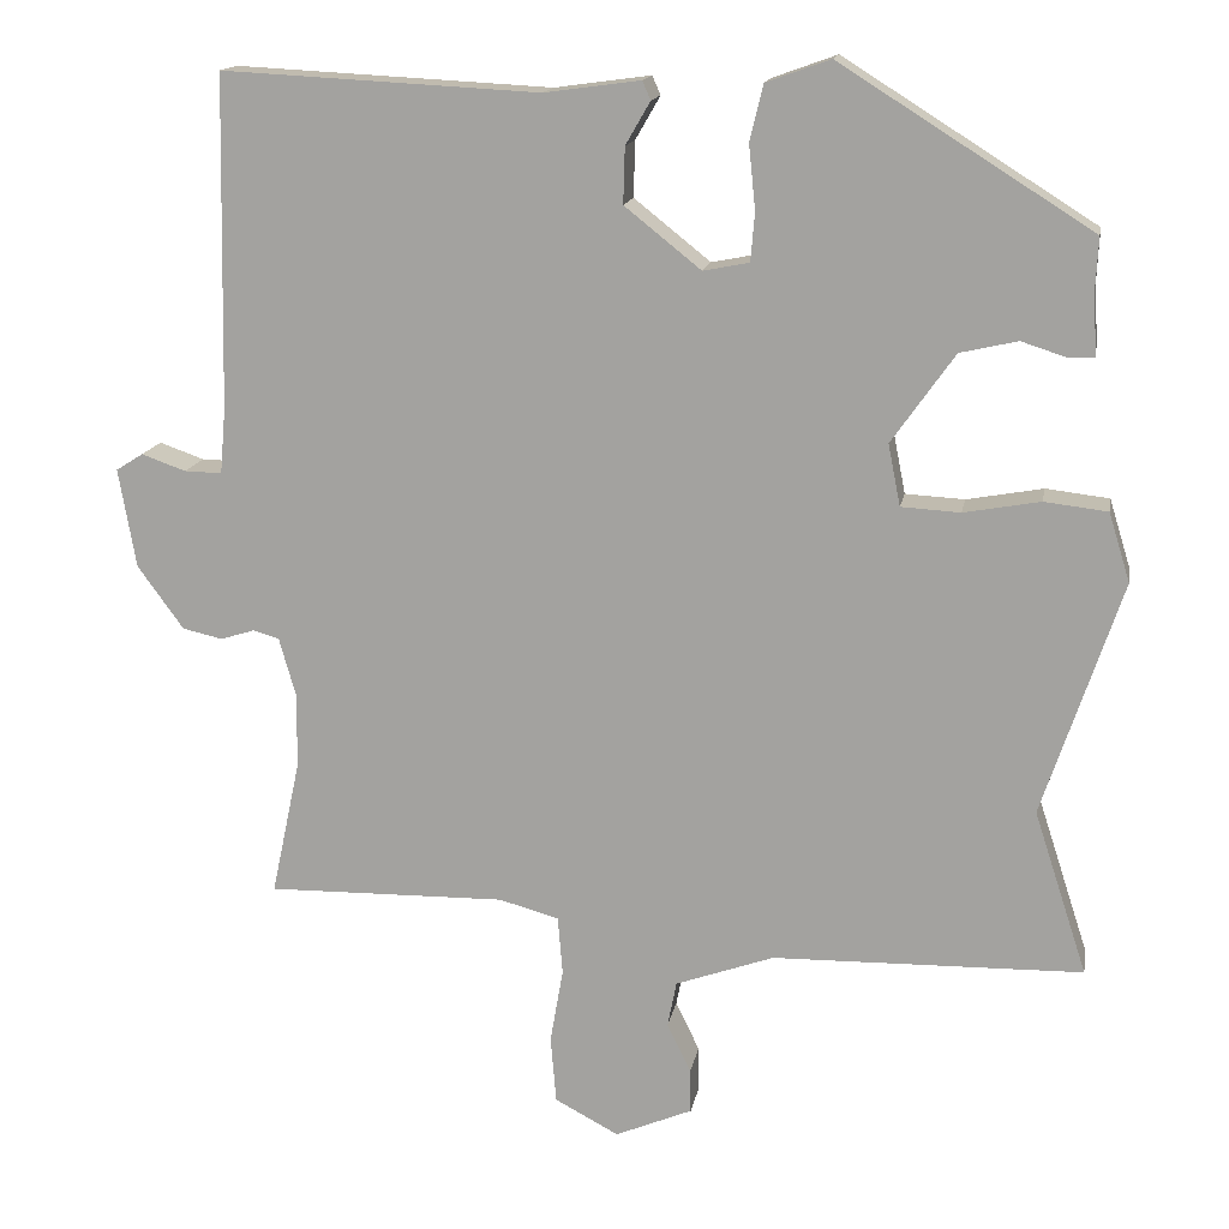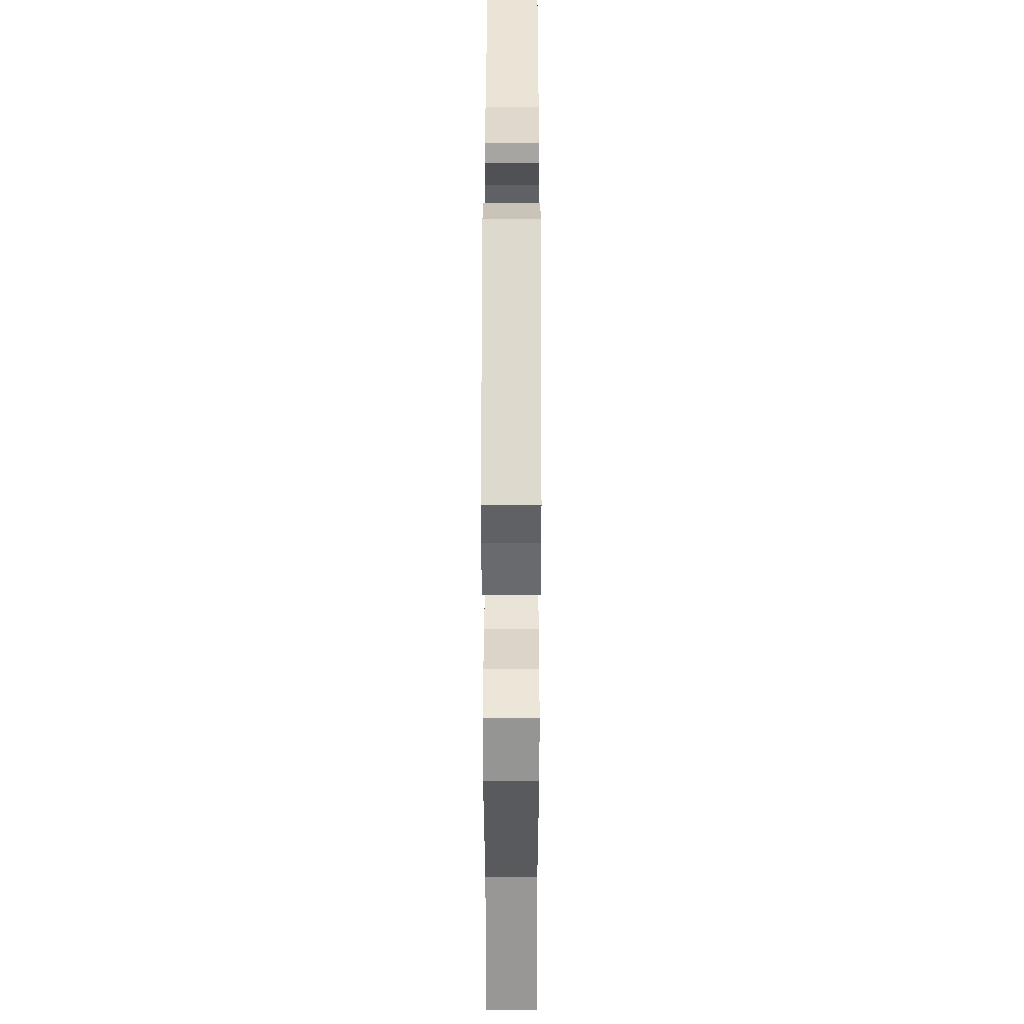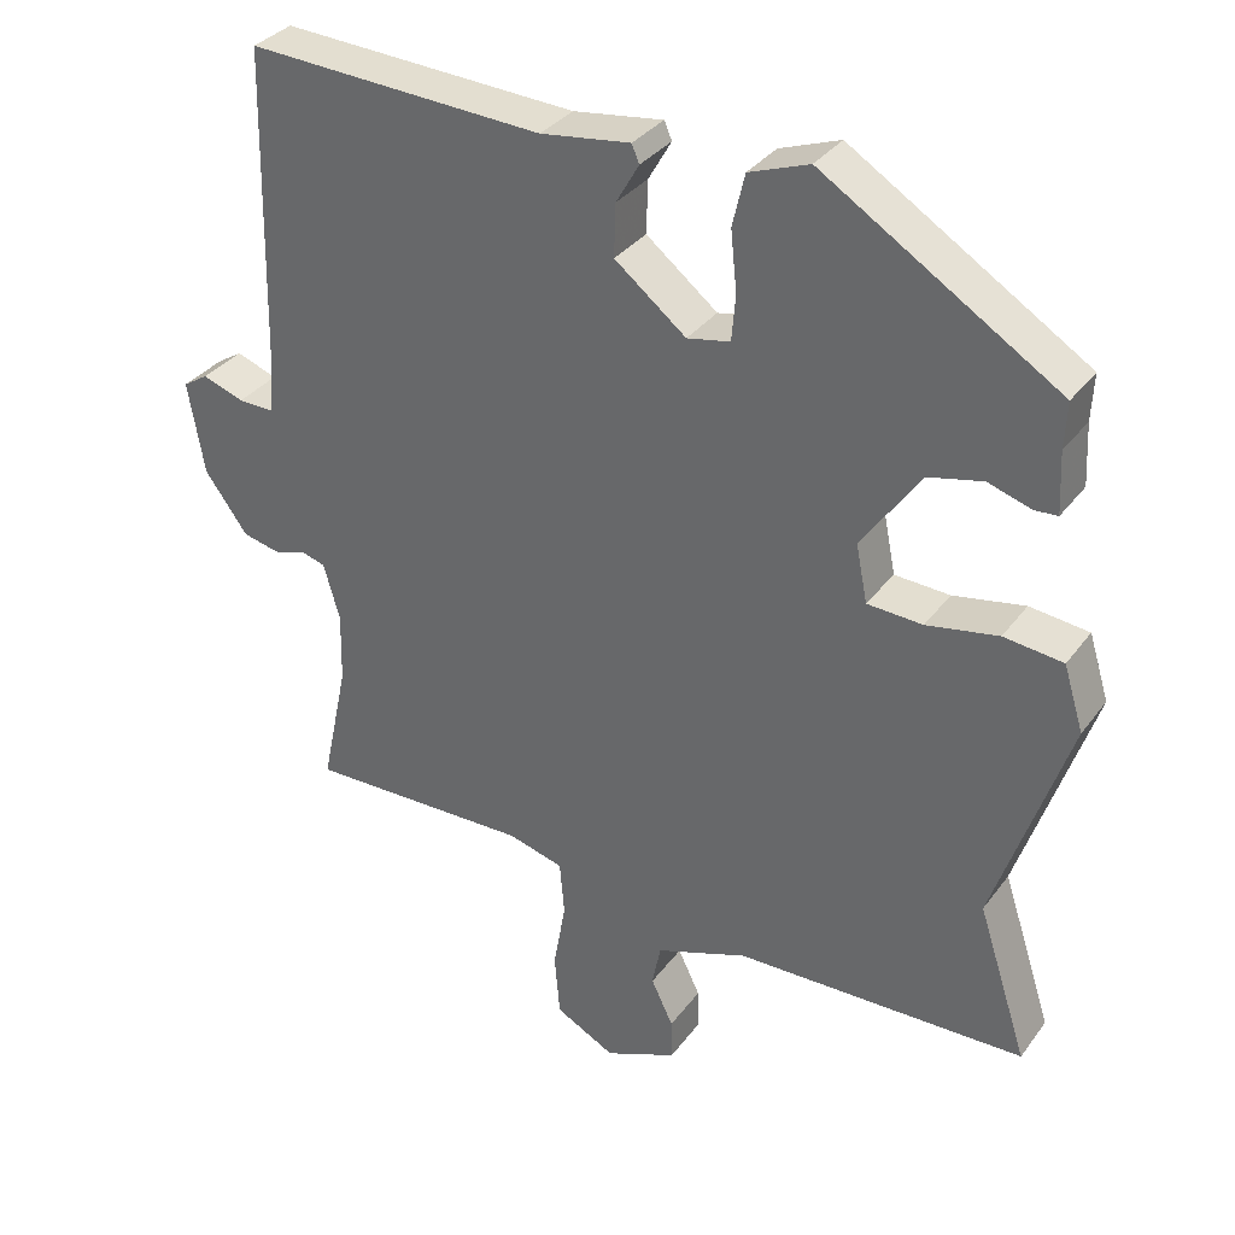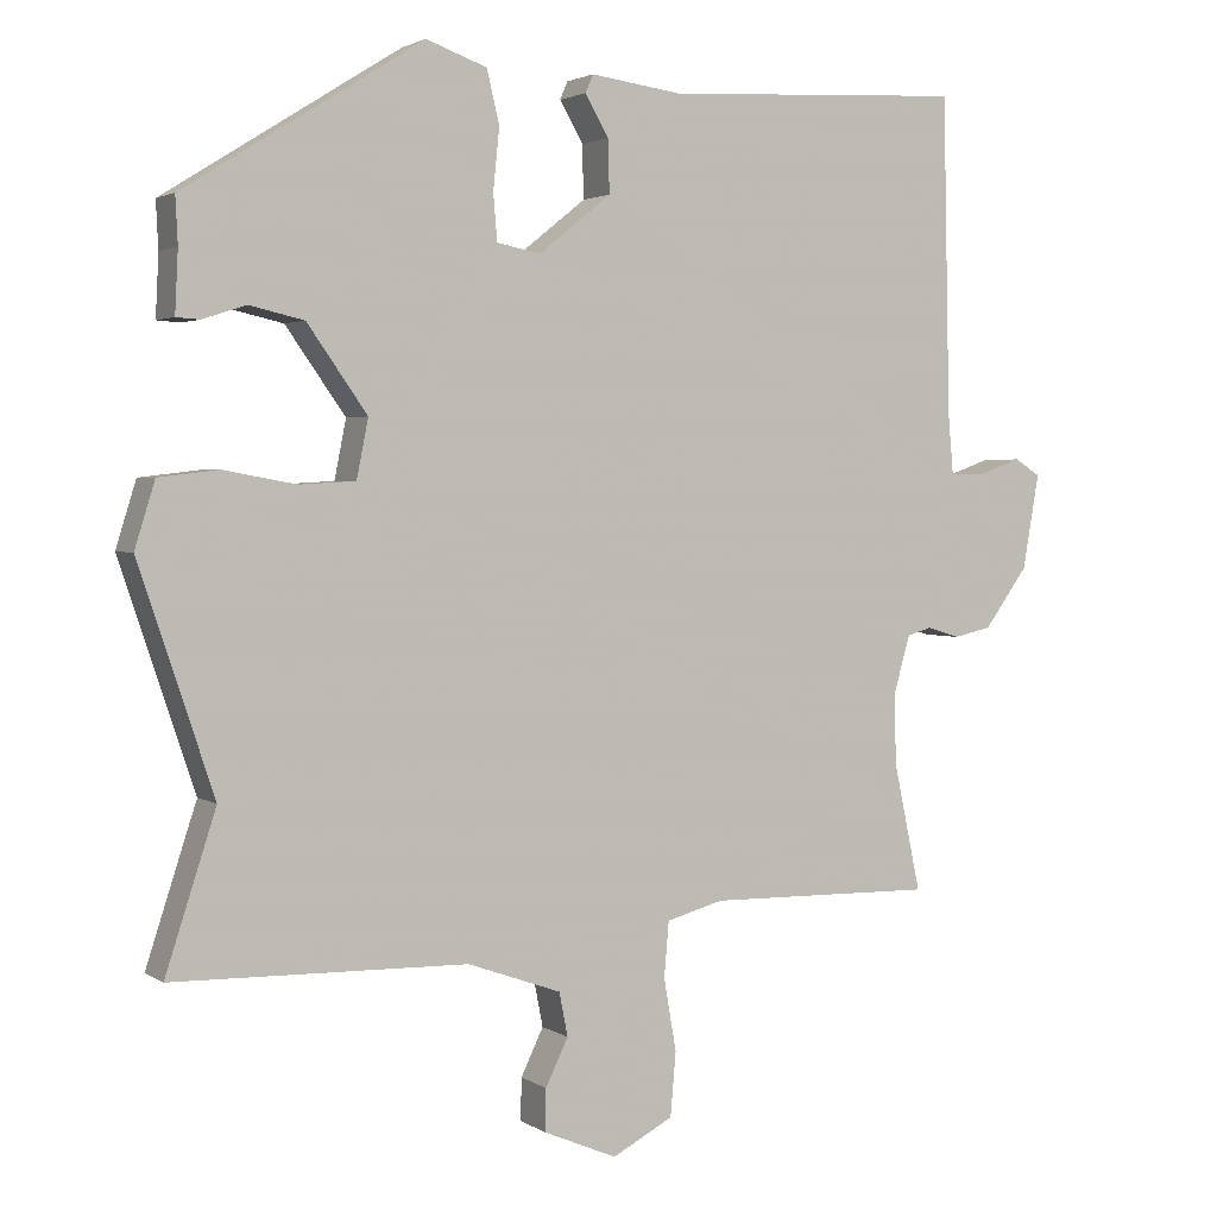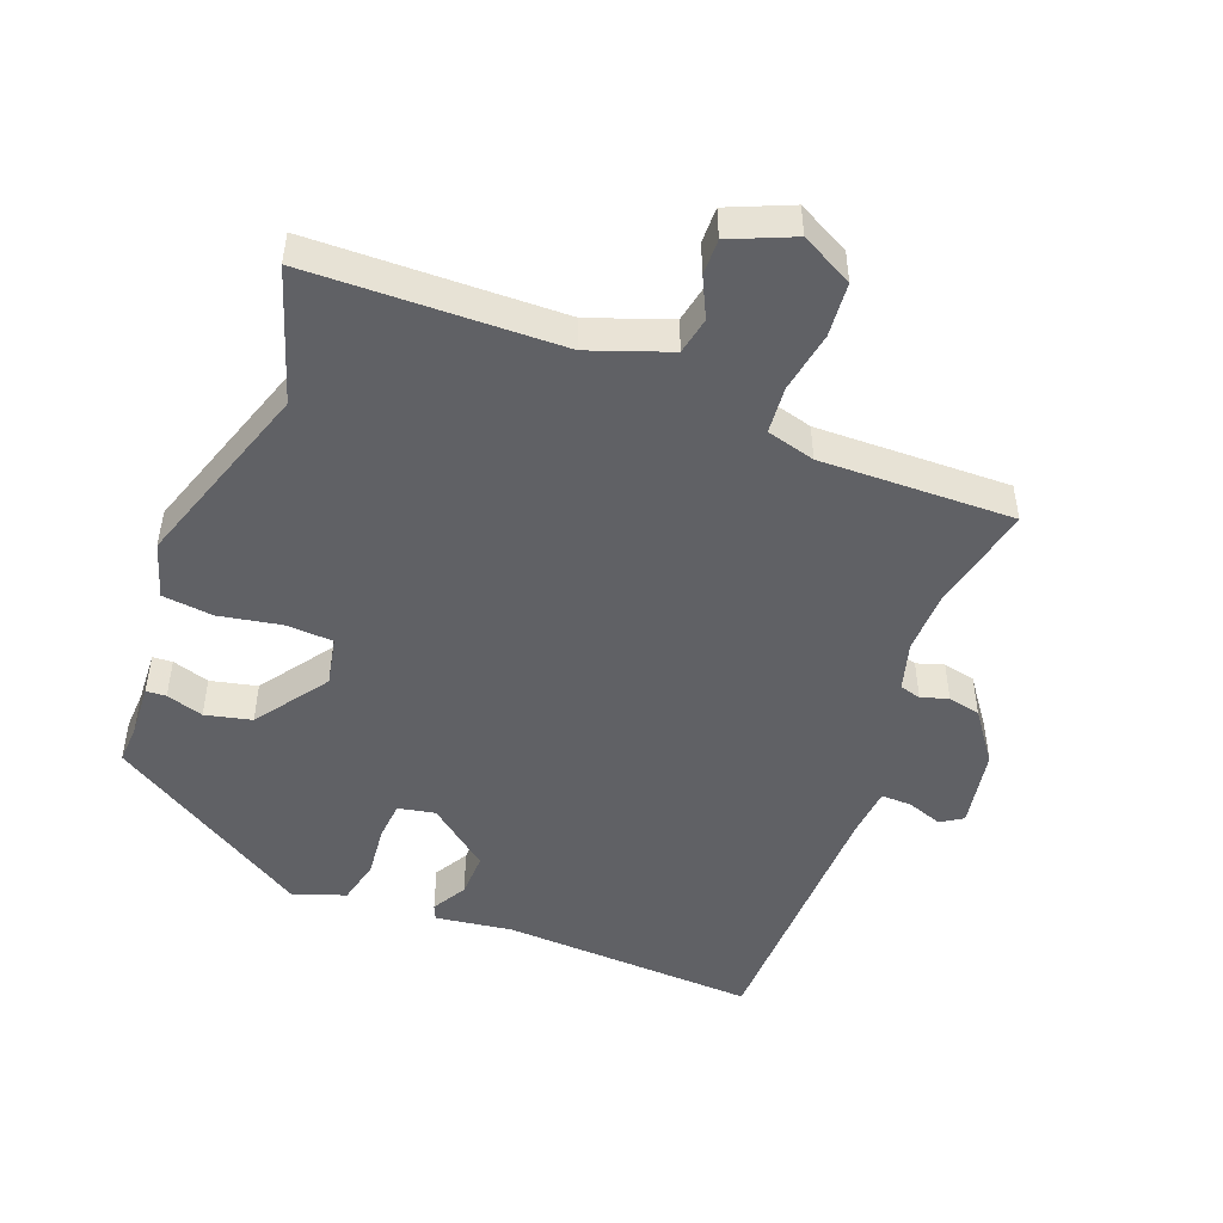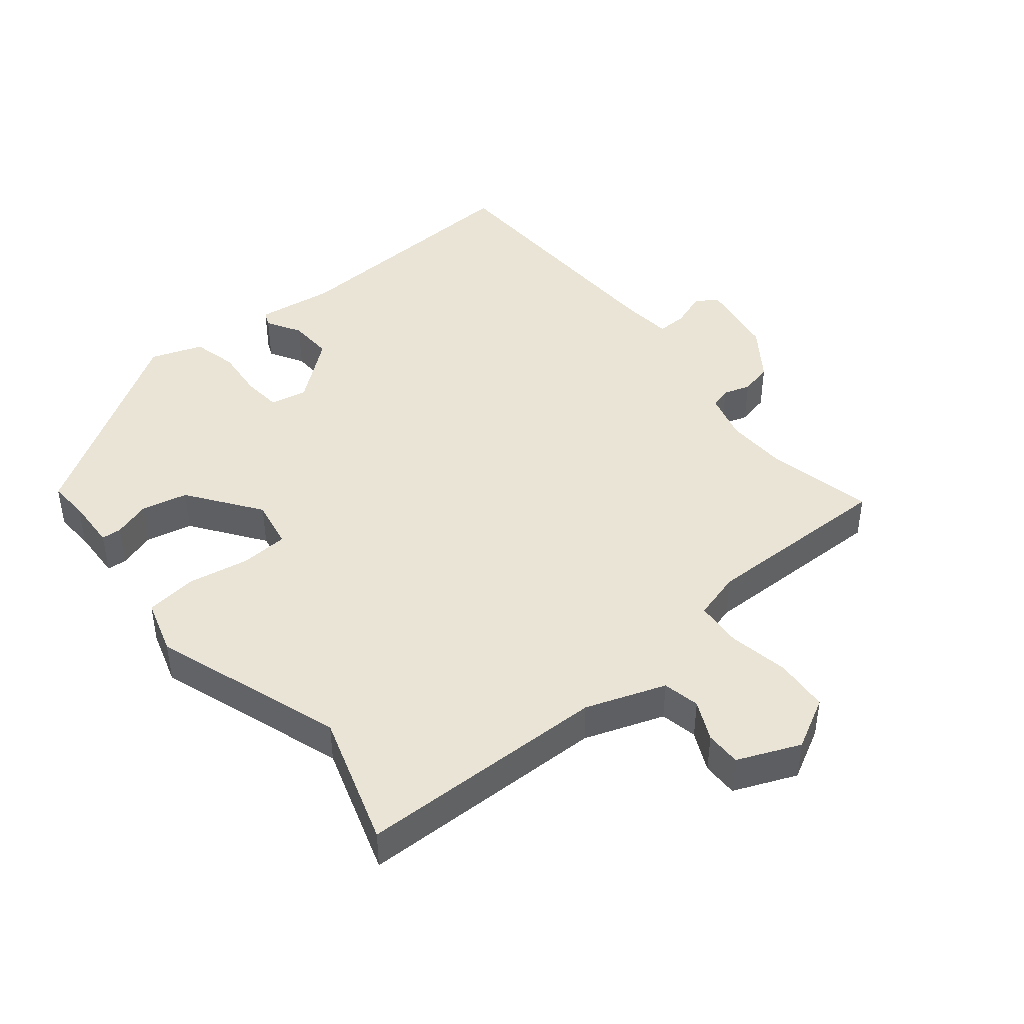
<metadata>
{"format":"obj","ext":"obj","renderer":"f3d","projection":"perspective","resolution":1024,"background":"white","views":[{"elev":15.2,"azim":10.2,"up":"+Z"},{"elev":39.8,"azim":90.1,"up":"+Z"},{"elev":33.6,"azim":30.9,"up":"+Z"},{"elev":2.6,"azim":153.1,"up":"+Z"},{"elev":-48.4,"azim":159.1,"up":"+Y"},{"elev":43.7,"azim":140.5,"up":"+Y"}]}
</metadata>
<code>
v -0.5 0.07 -0.501
v -0.465 0.07 -0.337
v -0.463 0.07 -0.246
v -0.484 0.07 -0.172
v -0.516 0.07 -0.163
v -0.557 0.07 -0.176
v -0.606 0.07 -0.165
v -0.662 0.07 -0.088
v -0.683 0.07 0.033
v -0.65 0.07 0.054
v -0.596 0.07 0.035
v -0.55 0.07 0.034
v -0.543 0.07 0.113
v -0.534 0.07 0.518
v -0.148 0.07 0.498
v -0.031 0.07 0.514
v -0.021 0.07 0.491
v -0.051 0.07 0.439
v -0.053 0.07 0.371
v 0.04 0.07 0.297
v 0.096 0.07 0.308
v 0.101 0.07 0.367
v 0.093 0.07 0.445
v 0.109 0.07 0.513
v 0.187 0.07 0.541
v 0.493 0.07 0.349
v 0.49 0.07 0.289
v 0.494 0.07 0.21
v 0.464 0.07 0.208
v 0.408 0.07 0.226
v 0.338 0.07 0.21
v 0.261 0.07 0.101
v 0.276 0.07 0.026
v 0.348 0.07 0.022
v 0.441 0.07 0.039
v 0.518 0.07 0.03
v 0.544 0.07 -0.054
v 0.448 0.07 -0.341
v 0.513 0.07 -0.541
v 0.135 0.07 -0.549
v 0.015 0.07 -0.592
v 0.004 0.07 -0.648
v 0.033 0.07 -0.708
v 0.034 0.07 -0.762
v -0.06 0.07 -0.802
v -0.138 0.07 -0.761
v -0.145 0.07 -0.679
v -0.129 0.07 -0.587
v -0.135 0.07 -0.516
v -0.208 0.07 -0.496
v -0.5 0 -0.501
v -0.465 0 -0.337
v -0.463 0 -0.246
v -0.484 0 -0.172
v -0.516 0 -0.163
v -0.557 0 -0.176
v -0.606 0 -0.165
v -0.662 0 -0.088
v -0.683 0 0.033
v -0.65 0 0.054
v -0.596 0 0.035
v -0.55 0 0.034
v -0.543 0 0.113
v -0.534 0 0.518
v -0.148 0 0.498
v -0.031 0 0.514
v -0.021 0 0.491
v -0.051 0 0.439
v -0.053 0 0.371
v 0.04 0 0.297
v 0.096 0 0.308
v 0.101 0 0.367
v 0.093 0 0.445
v 0.109 0 0.513
v 0.187 0 0.541
v 0.493 0 0.349
v 0.49 0 0.289
v 0.494 0 0.21
v 0.464 0 0.208
v 0.408 0 0.226
v 0.338 0 0.21
v 0.261 0 0.101
v 0.276 0 0.026
v 0.348 0 0.022
v 0.441 0 0.039
v 0.518 0 0.03
v 0.544 0 -0.054
v 0.448 0 -0.341
v 0.513 0 -0.541
v 0.135 0 -0.549
v 0.015 0 -0.592
v 0.004 0 -0.648
v 0.033 0 -0.708
v 0.034 0 -0.762
v -0.06 0 -0.802
v -0.138 0 -0.761
v -0.145 0 -0.679
v -0.129 0 -0.587
v -0.135 0 -0.516
v -0.208 0 -0.496
f 46 47 48
f 45 46 48
f 44 45 48
f 43 44 48
f 42 43 48
f 41 42 48 49
f 40 41 49
f 40 49 50
f 39 40 50
f 38 39 50
f 50 1 2
f 38 50 2
f 37 38 2
f 36 37 2
f 35 36 2
f 34 35 2
f 27 28 29 30
f 27 30 31
f 26 27 31
f 25 26 31
f 24 25 31
f 23 24 31
f 22 23 31
f 21 22 31 32
f 15 16 17 18
f 15 18 19
f 14 15 19
f 13 14 19
f 12 13 19 20
f 9 10 11
f 8 9 11
f 7 8 11
f 6 7 11
f 5 6 11
f 4 5 11 12
f 33 34 2 3
f 21 32 33
f 20 21 33
f 12 20 33
f 4 12 33
f 3 4 33
f 98 97 96
f 98 96 95
f 98 95 94
f 98 94 93
f 98 93 92
f 99 98 92 91
f 99 91 90
f 100 99 90
f 100 90 89
f 100 89 88
f 52 51 100
f 52 100 88
f 52 88 87
f 52 87 86
f 52 86 85
f 52 85 84
f 80 79 78 77
f 81 80 77
f 81 77 76
f 81 76 75
f 81 75 74
f 81 74 73
f 81 73 72
f 82 81 72 71
f 68 67 66 65
f 69 68 65
f 69 65 64
f 69 64 63
f 70 69 63 62
f 61 60 59
f 61 59 58
f 61 58 57
f 61 57 56
f 61 56 55
f 62 61 55 54
f 53 52 84 83
f 83 82 71
f 83 71 70
f 83 70 62
f 83 62 54
f 83 54 53
f 1 51 52 2
f 2 52 53 3
f 3 53 54 4
f 4 54 55 5
f 5 55 56 6
f 6 56 57 7
f 7 57 58 8
f 8 58 59 9
f 9 59 60 10
f 10 60 61 11
f 11 61 62 12
f 12 62 63 13
f 13 63 64 14
f 14 64 65 15
f 15 65 66 16
f 16 66 67 17
f 17 67 68 18
f 18 68 69 19
f 19 69 70 20
f 20 70 71 21
f 21 71 72 22
f 22 72 73 23
f 23 73 74 24
f 24 74 75 25
f 25 75 76 26
f 26 76 77 27
f 27 77 78 28
f 28 78 79 29
f 29 79 80 30
f 30 80 81 31
f 31 81 82 32
f 32 82 83 33
f 33 83 84 34
f 34 84 85 35
f 35 85 86 36
f 36 86 87 37
f 37 87 88 38
f 38 88 89 39
f 39 89 90 40
f 40 90 91 41
f 41 91 92 42
f 42 92 93 43
f 43 93 94 44
f 44 94 95 45
f 45 95 96 46
f 46 96 97 47
f 47 97 98 48
f 48 98 99 49
f 49 99 100 50
f 50 100 51 1

</code>
